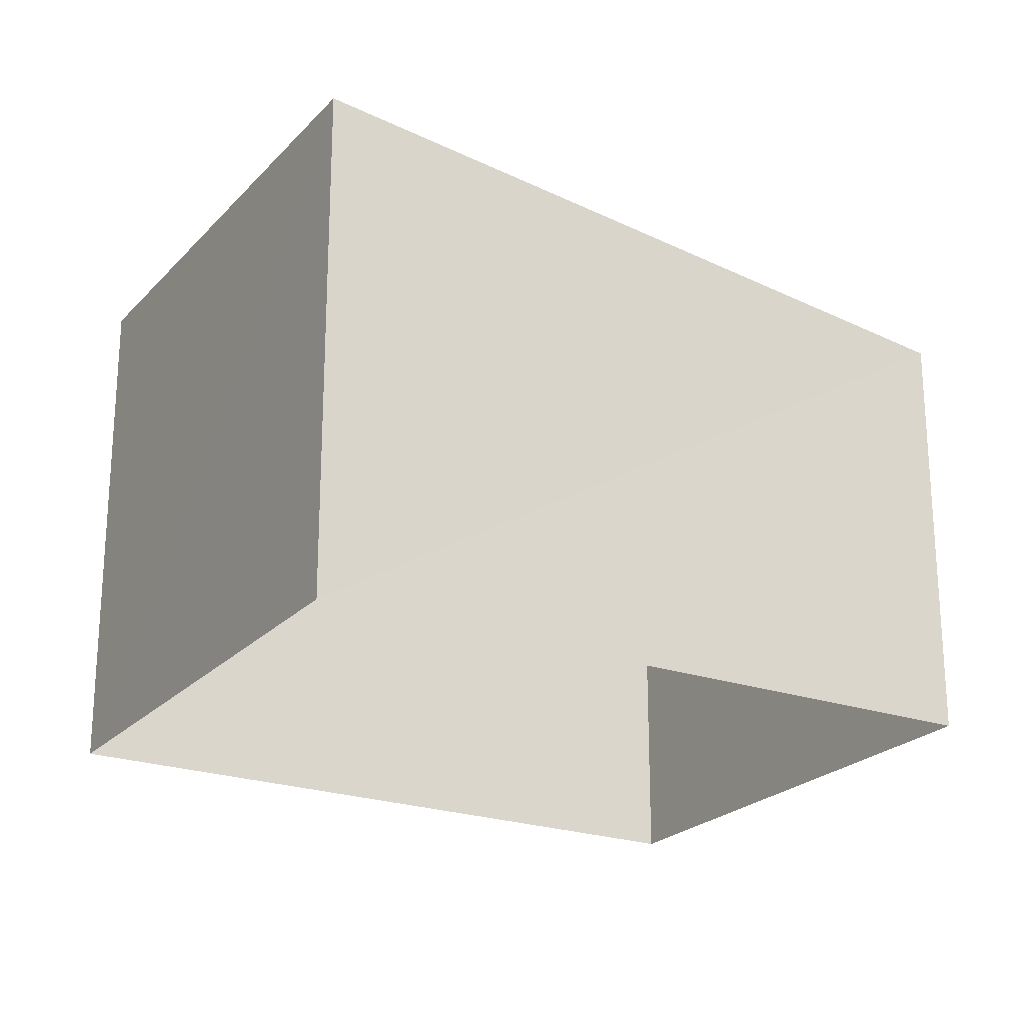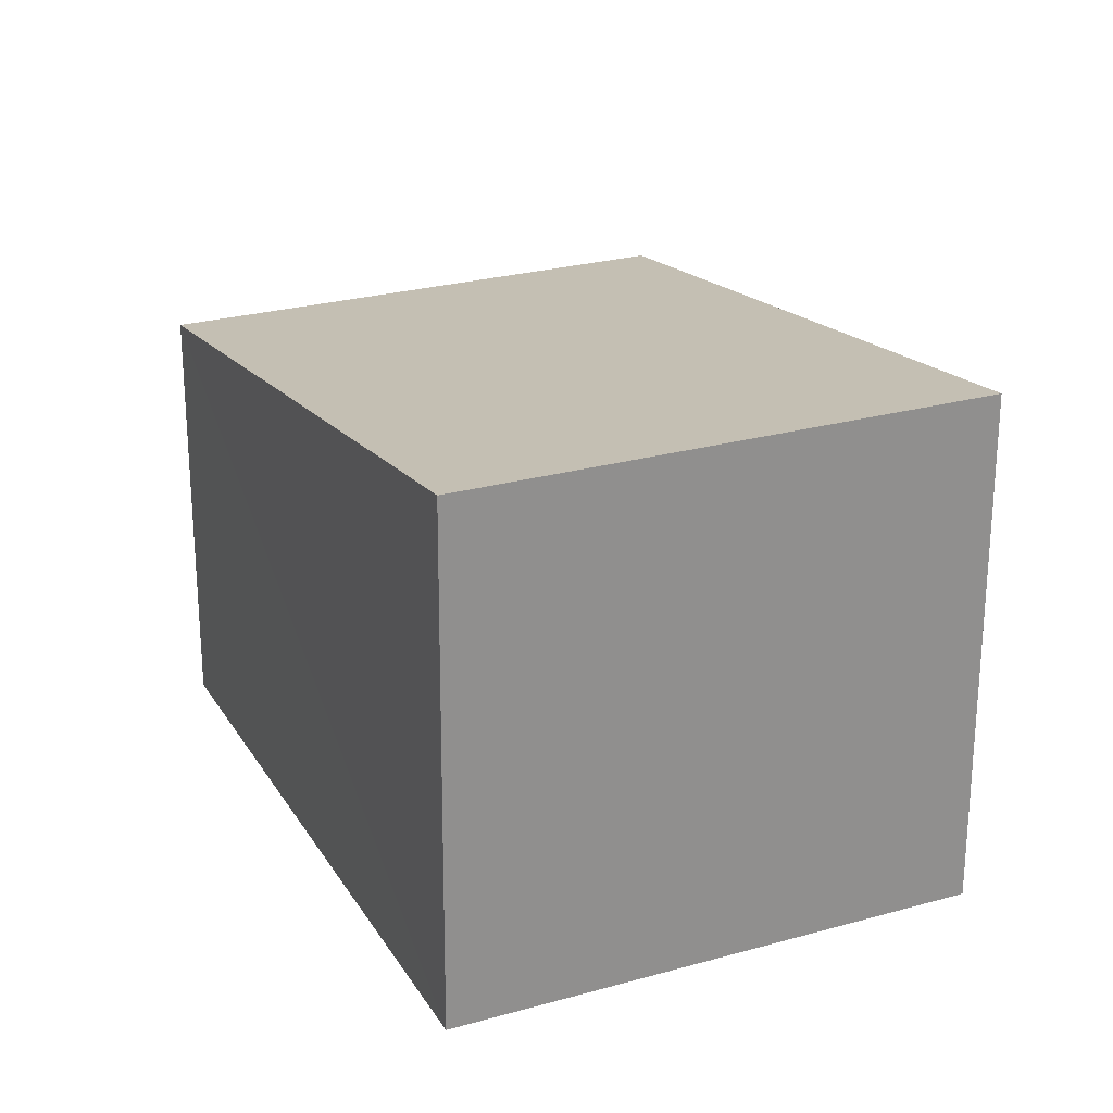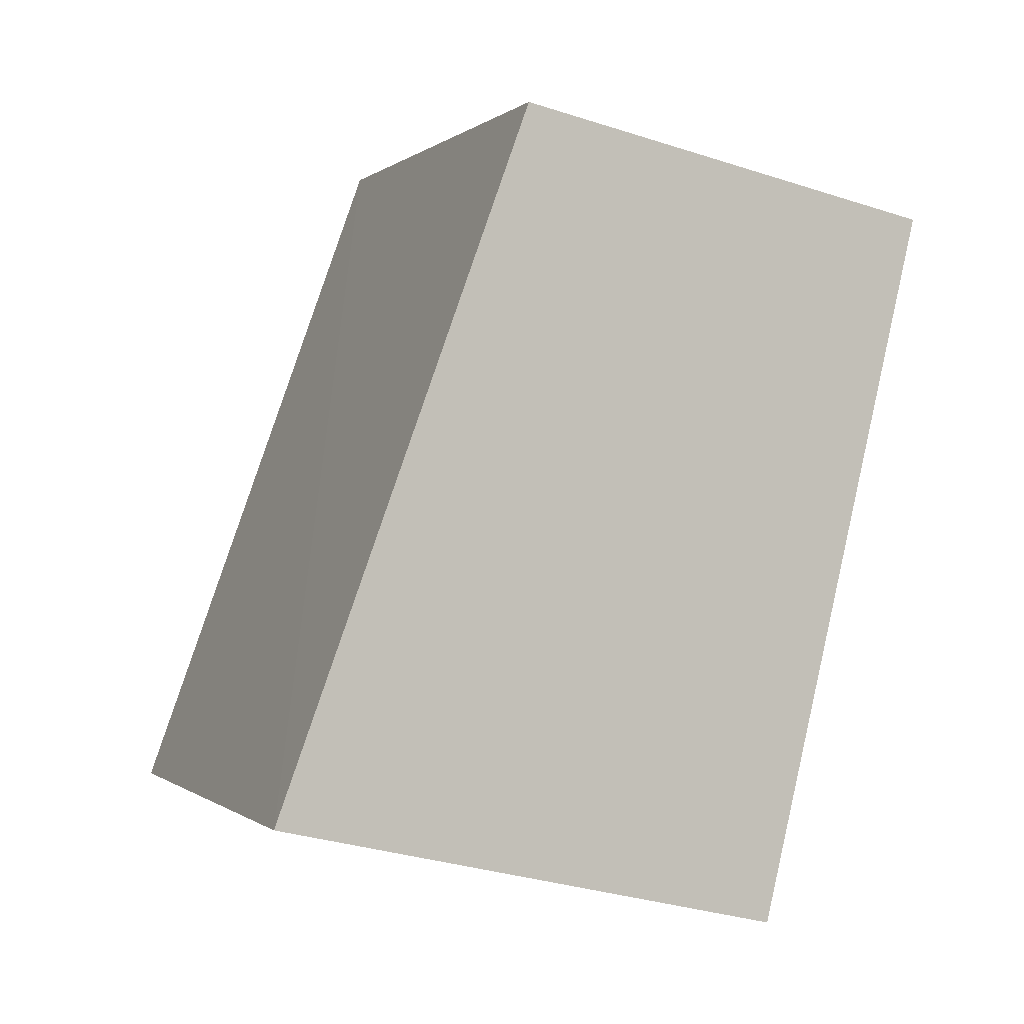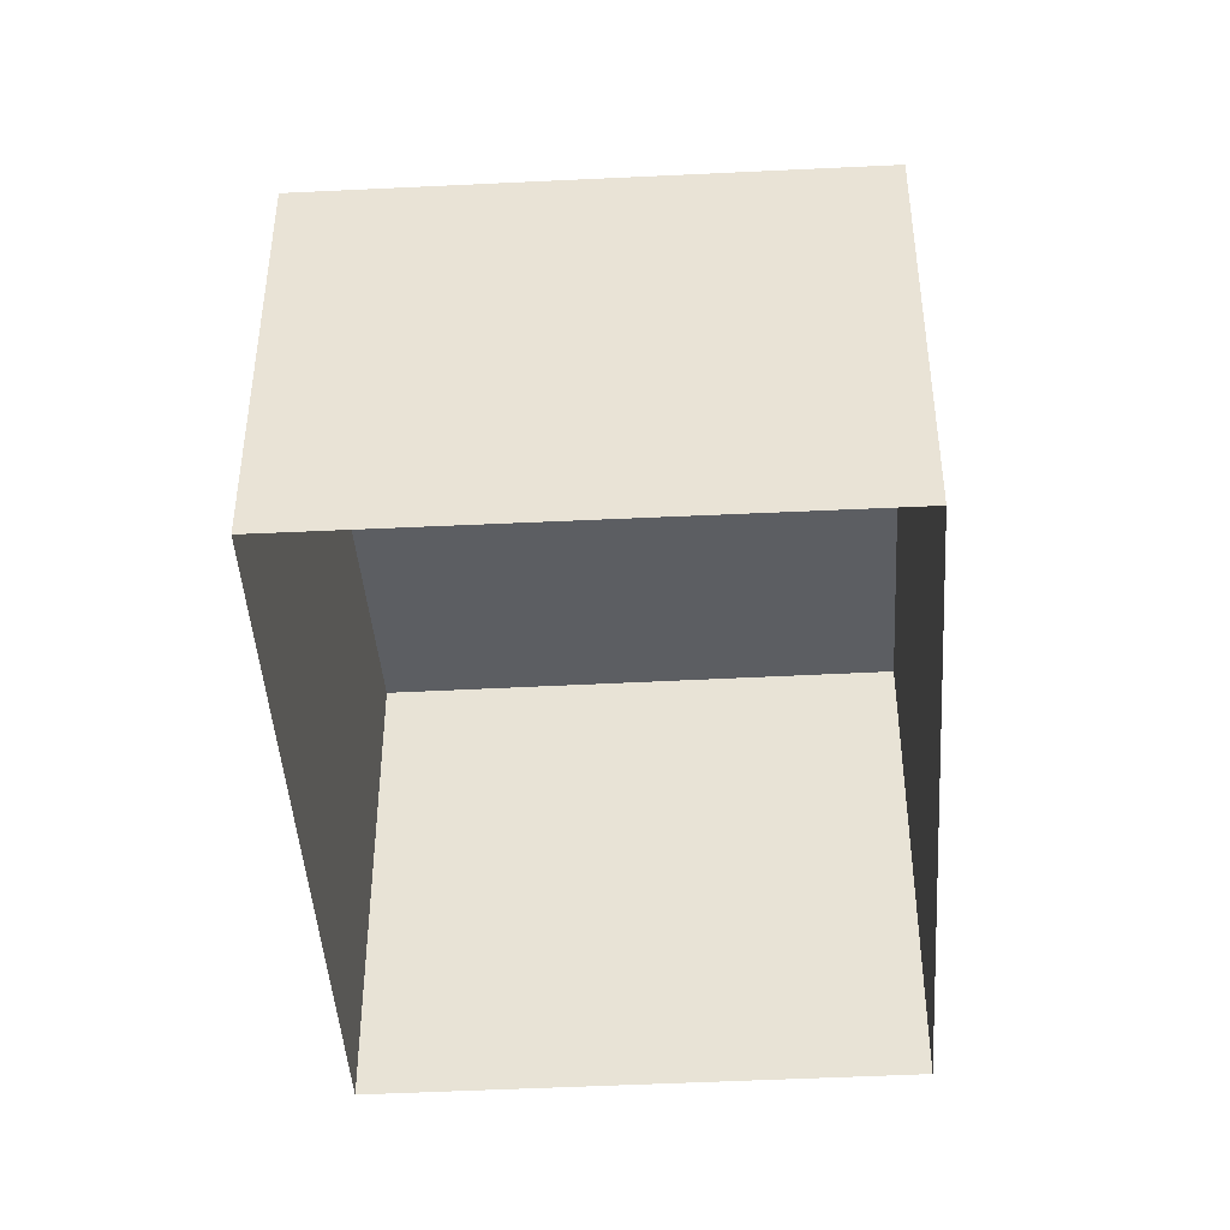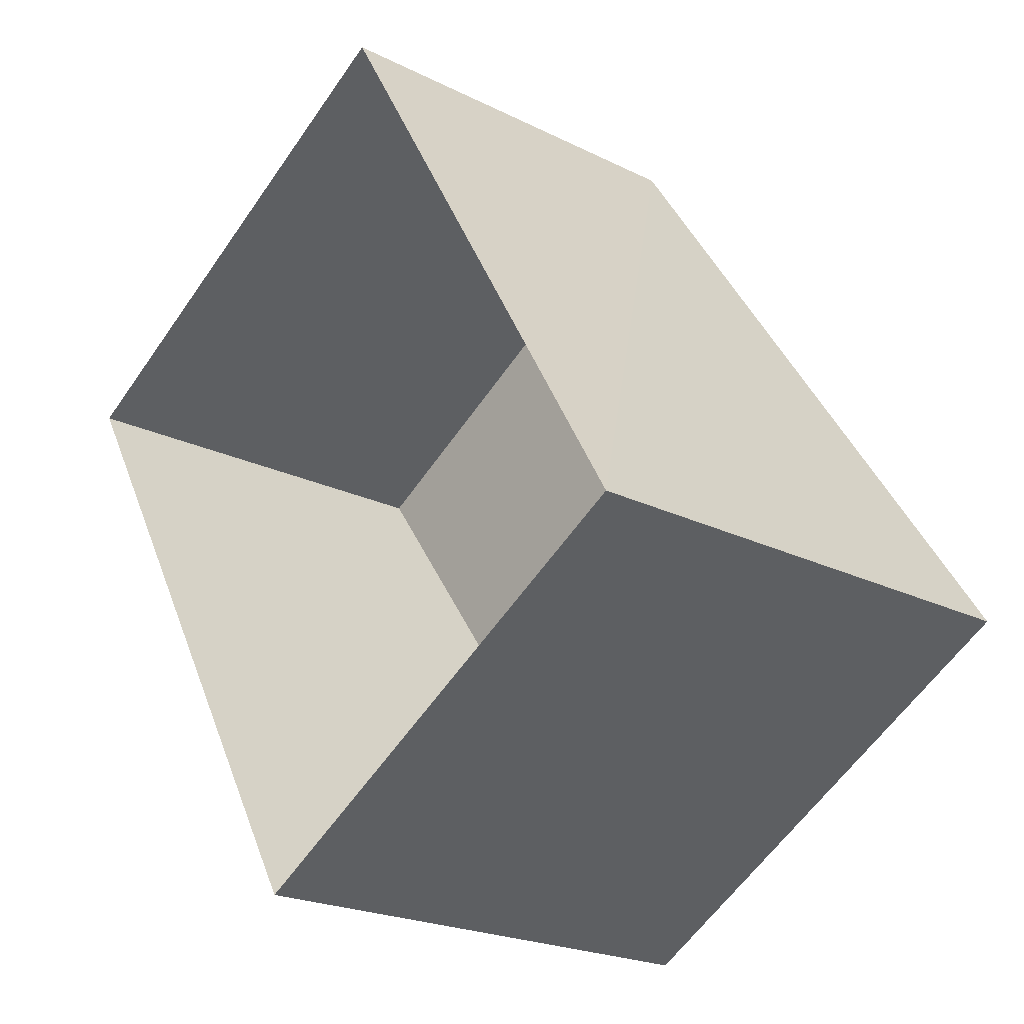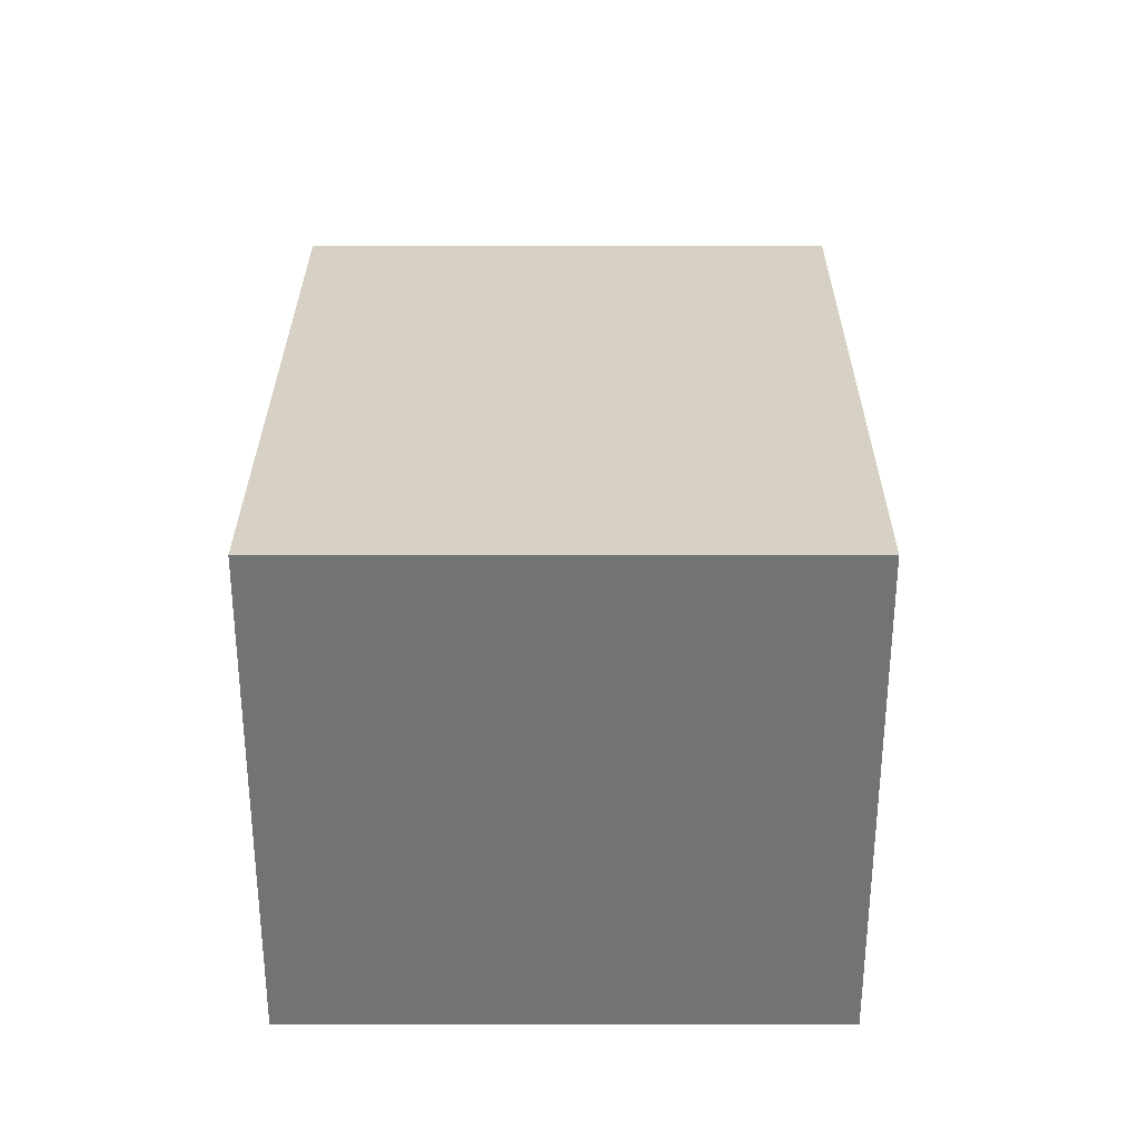
<metadata>
{"format":"obj","ext":"obj","renderer":"f3d","projection":"perspective","resolution":1024,"background":"white","views":[{"elev":-23.0,"azim":28.8,"up":"+Z"},{"elev":24.9,"azim":-55.0,"up":"+Z"},{"elev":-33.1,"azim":65.8,"up":"+Y"},{"elev":-44.9,"azim":153.1,"up":"+Z"},{"elev":-21.7,"azim":-131.0,"up":"+Y"},{"elev":34.1,"azim":-30.4,"up":"+Z"}]}
</metadata>
<code>
v -3.118e+05 4.327e+04 26.99
v -3.118e+05 4.327e+04 27
v -3.118e+05 4.327e+04 27
v -3.118e+05 4.327e+04 26.99
v -3.118e+05 4.327e+04 29.48
v -3.118e+05 4.327e+04 30
v -3.118e+05 4.327e+04 29.48
v -3.118e+05 4.327e+04 30
f 1 2 3
f 1 4 2
f 5 6 7
f 5 8 6
f 5 2 4
f 8 5 4
f 6 4 1
f 6 8 4
f 7 3 2
f 5 7 2
f 7 1 3
f 7 6 1

</code>
